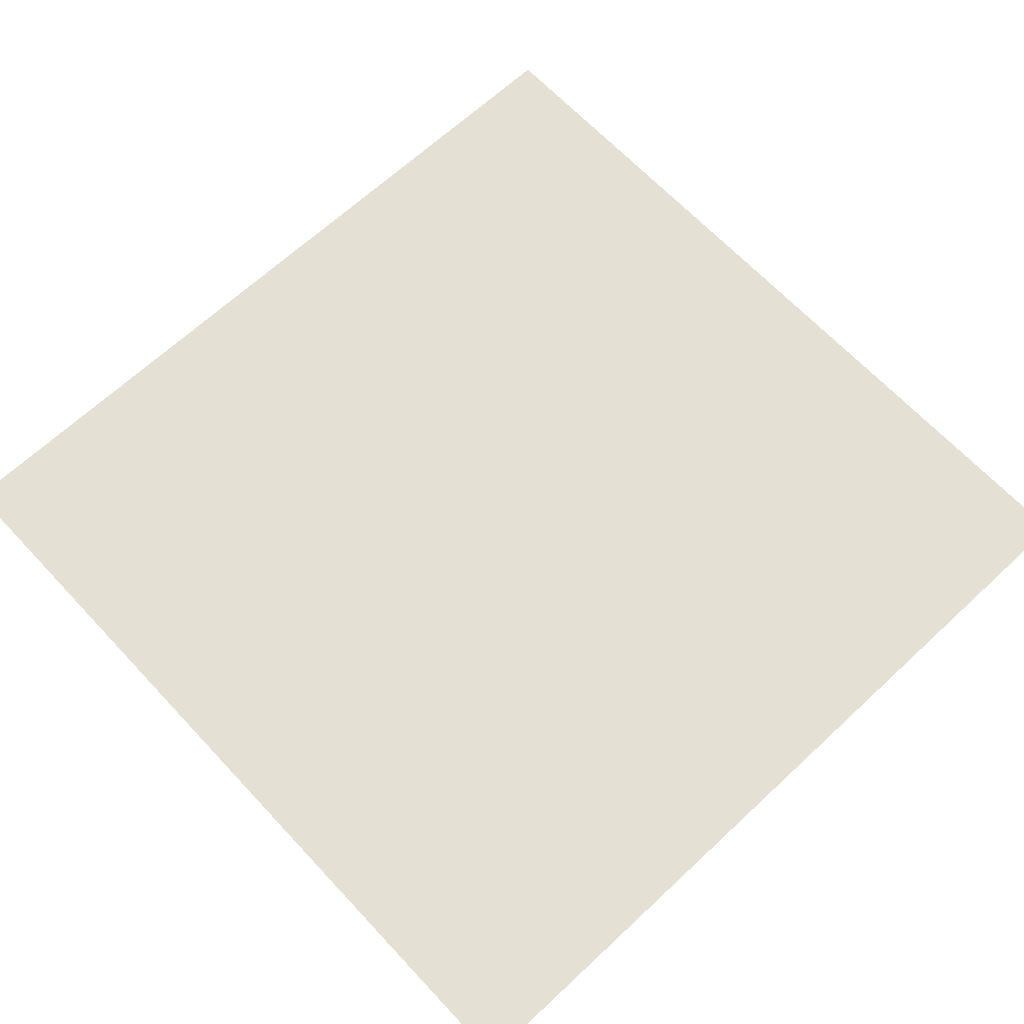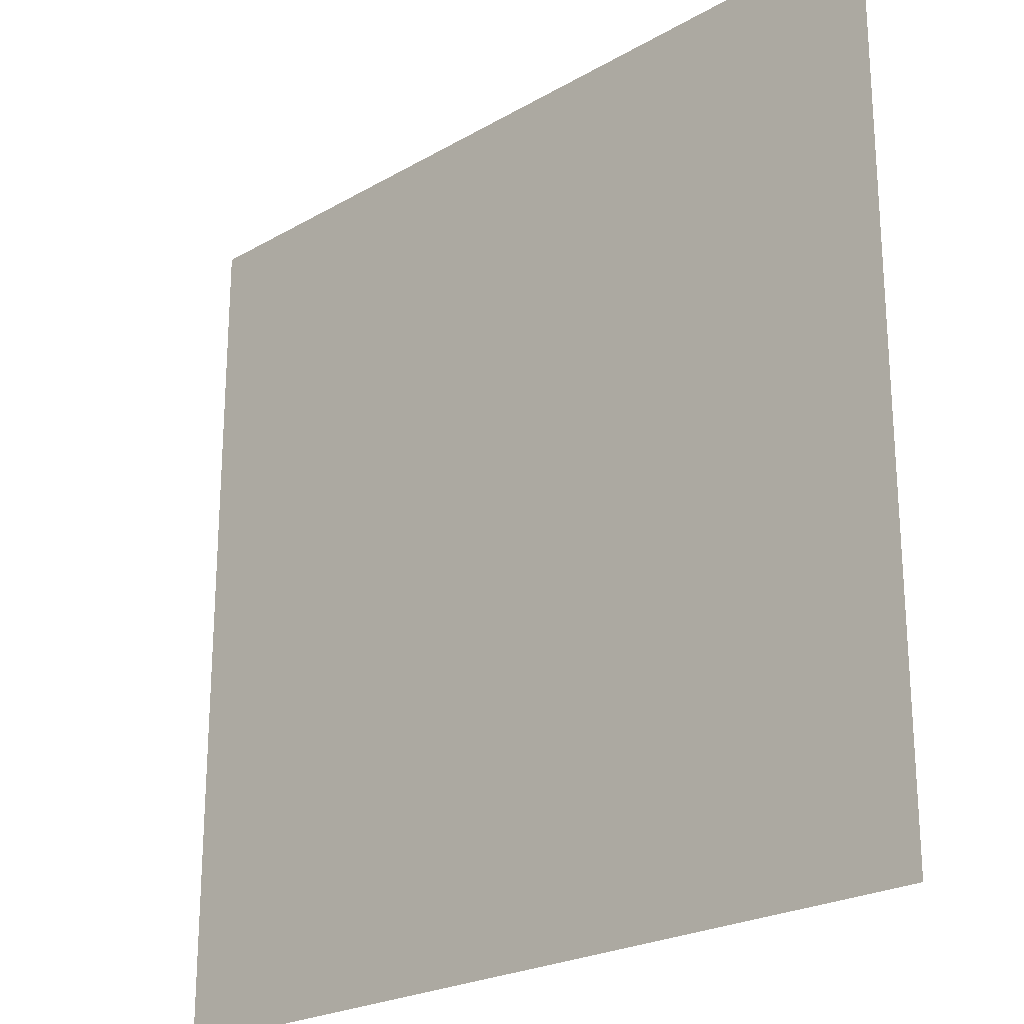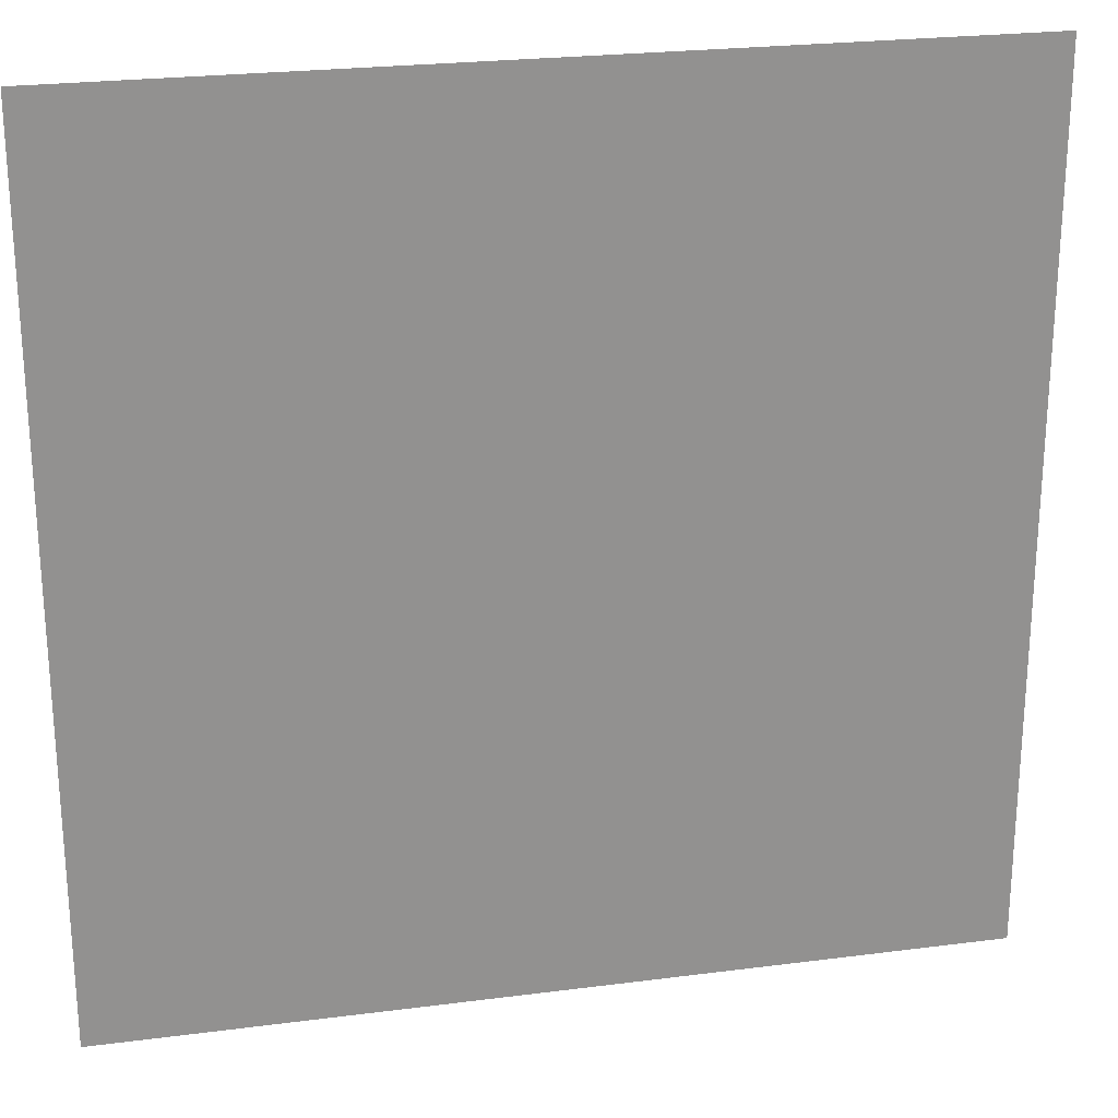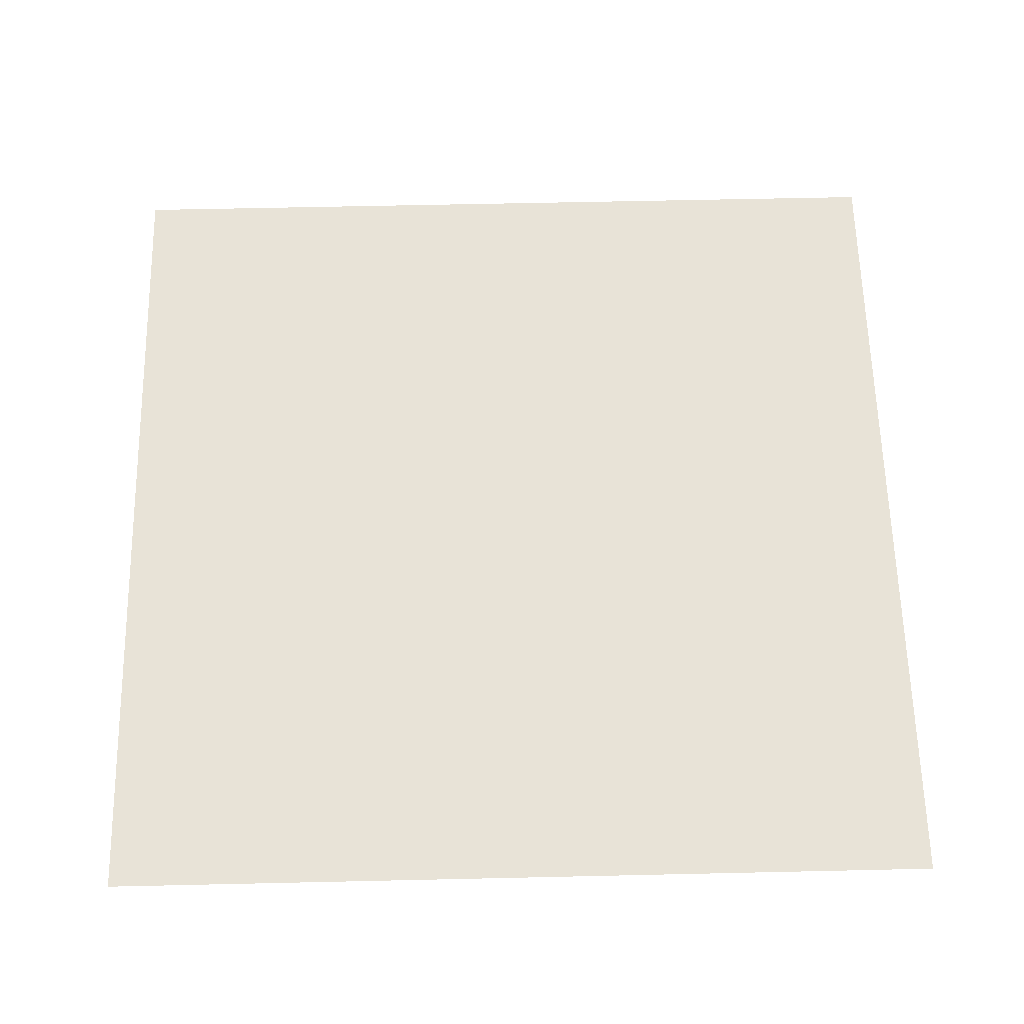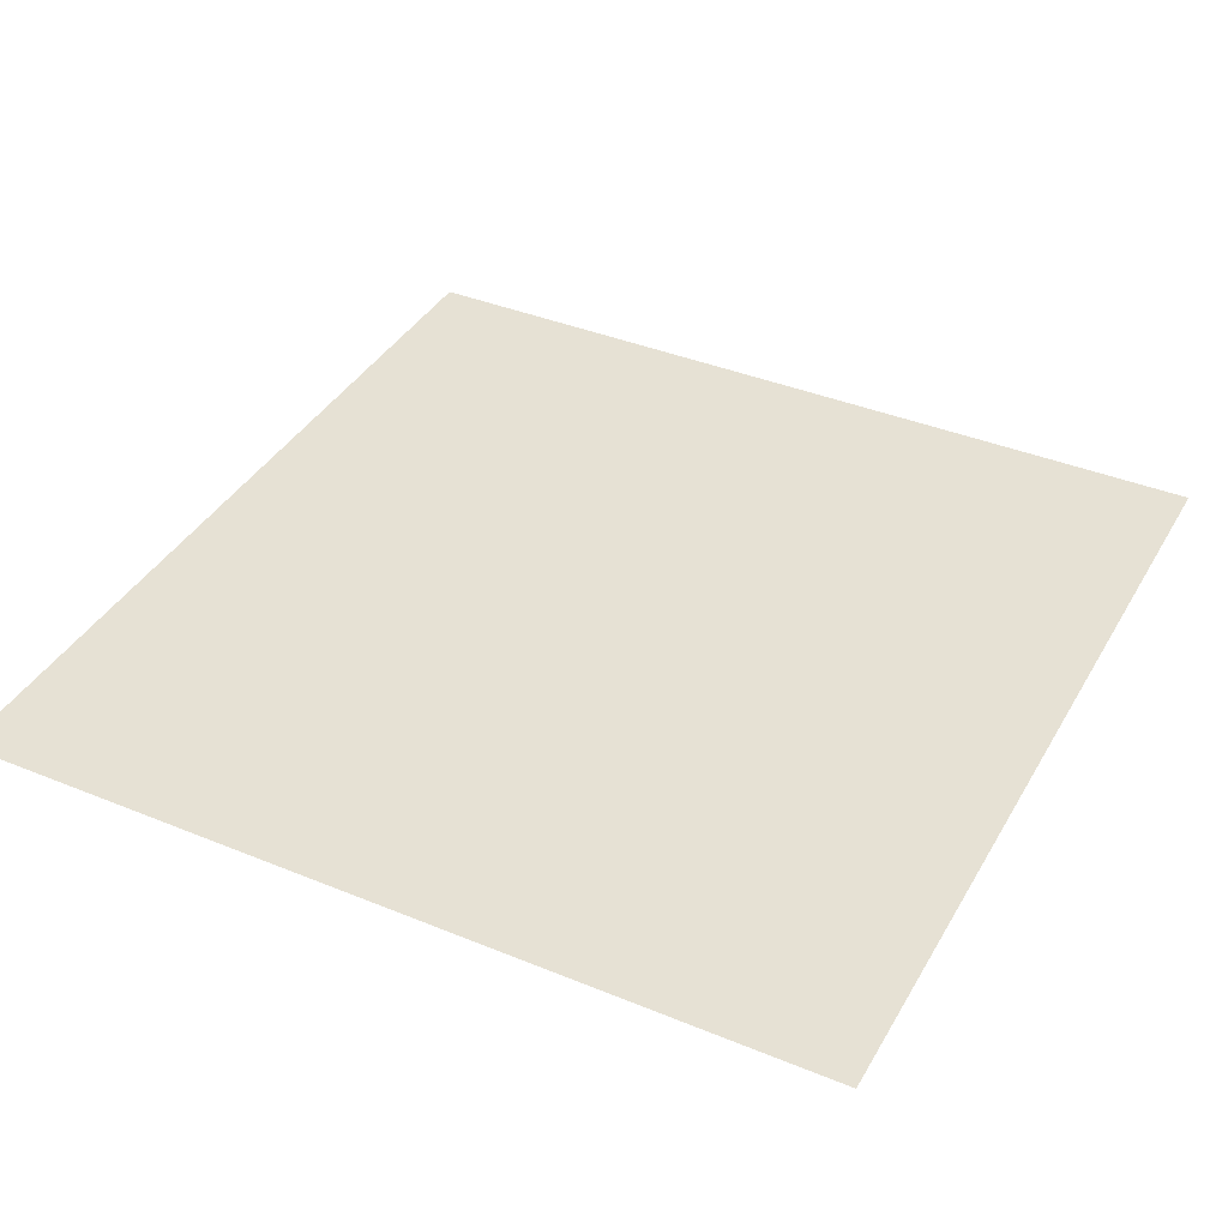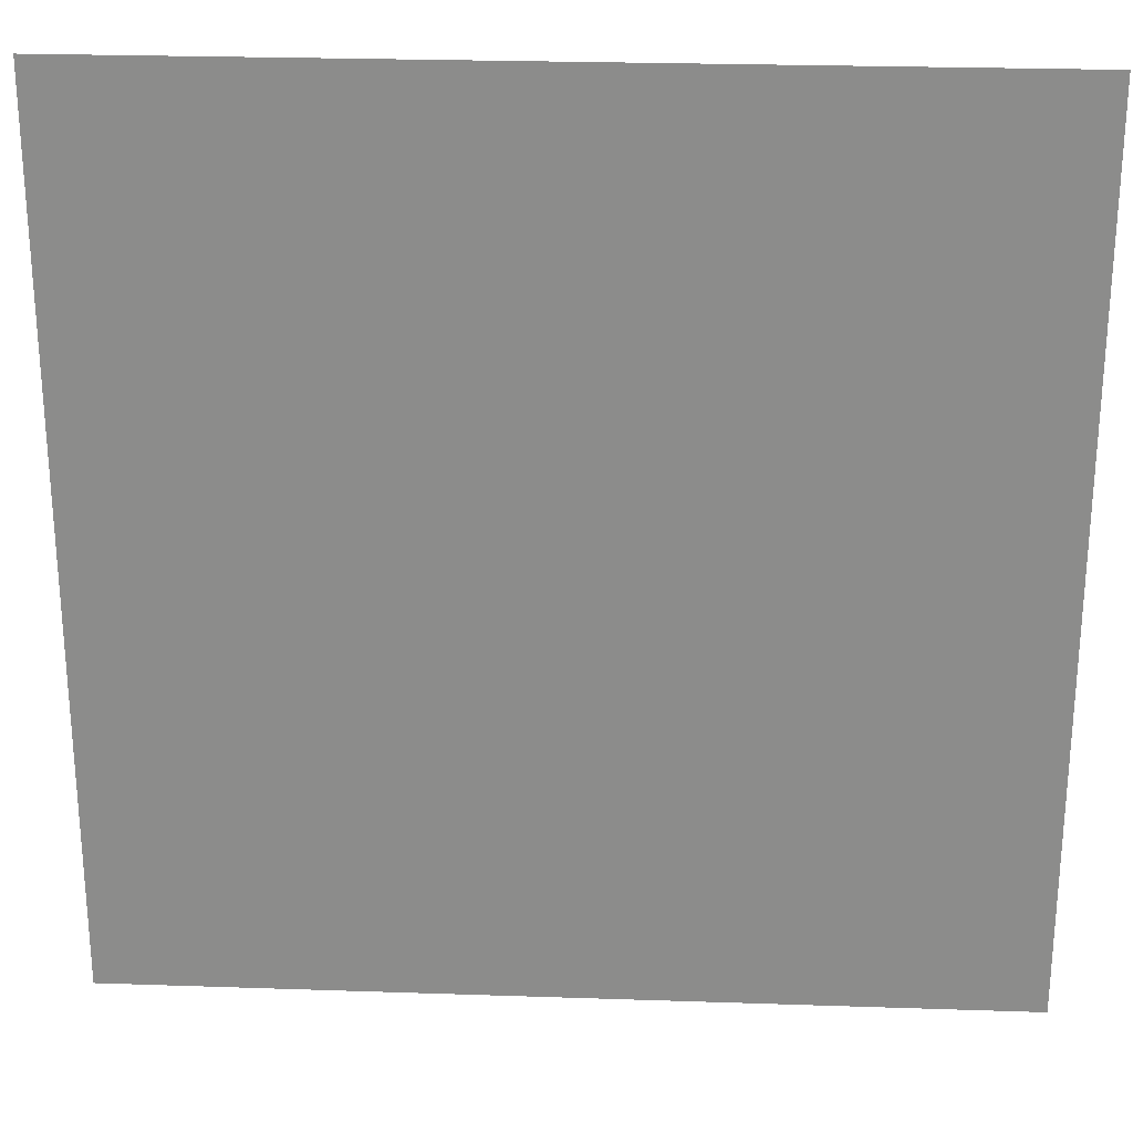
<metadata>
{"format":"obj","ext":"obj","renderer":"f3d","projection":"perspective","resolution":1024,"background":"white","views":[{"elev":66.2,"azim":-133.1,"up":"+Z"},{"elev":-23.2,"azim":-135.7,"up":"+Y"},{"elev":24.1,"azim":-12.1,"up":"+Y"},{"elev":62.4,"azim":88.7,"up":"+Z"},{"elev":39.0,"azim":-62.8,"up":"+Z"},{"elev":25.5,"azim":-176.9,"up":"+Y"}]}
</metadata>
<code>
g 243
v -0.5 -0.5 3.062e-17
v 0.5 -0.5 3.062e-17
v -0.5 0.5 -3.062e-17
v 0.5 0.5 -3.062e-17
f 2 4 1
f 3 1 4

</code>
